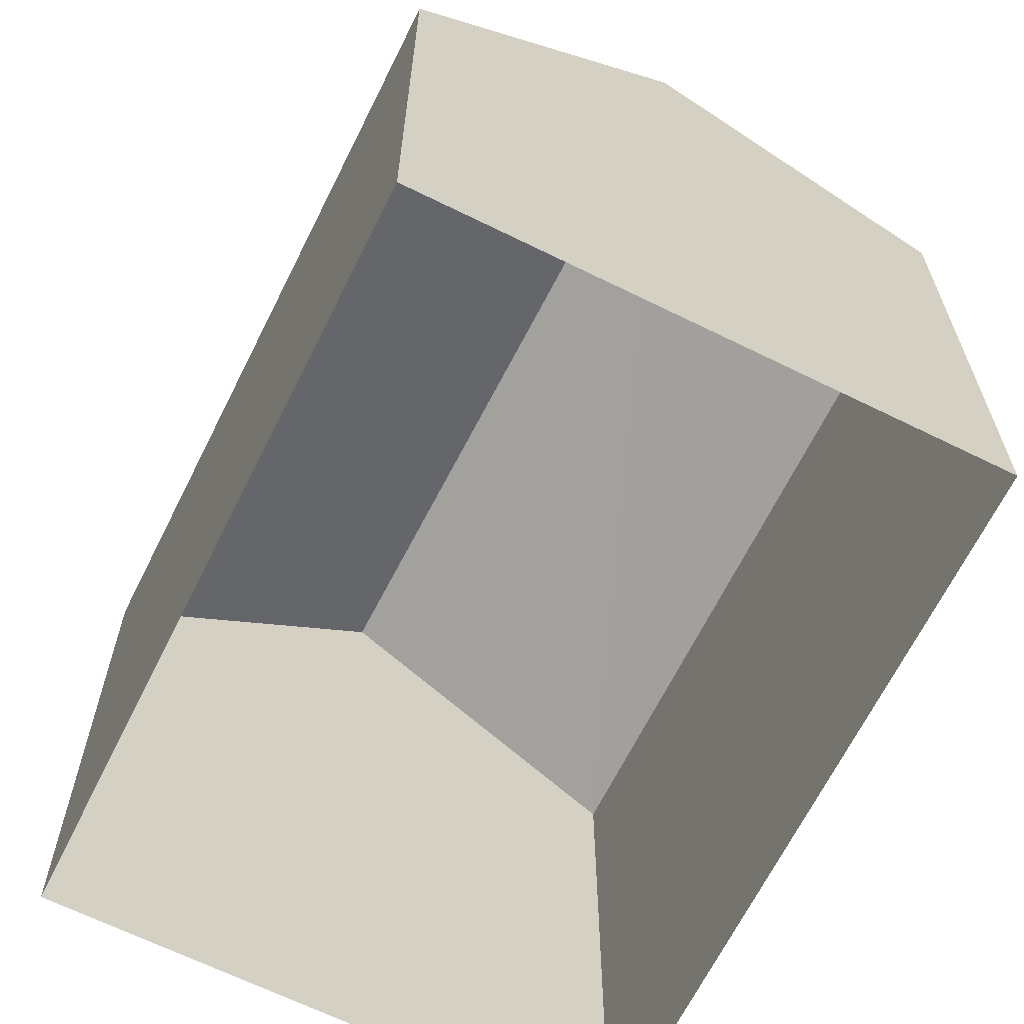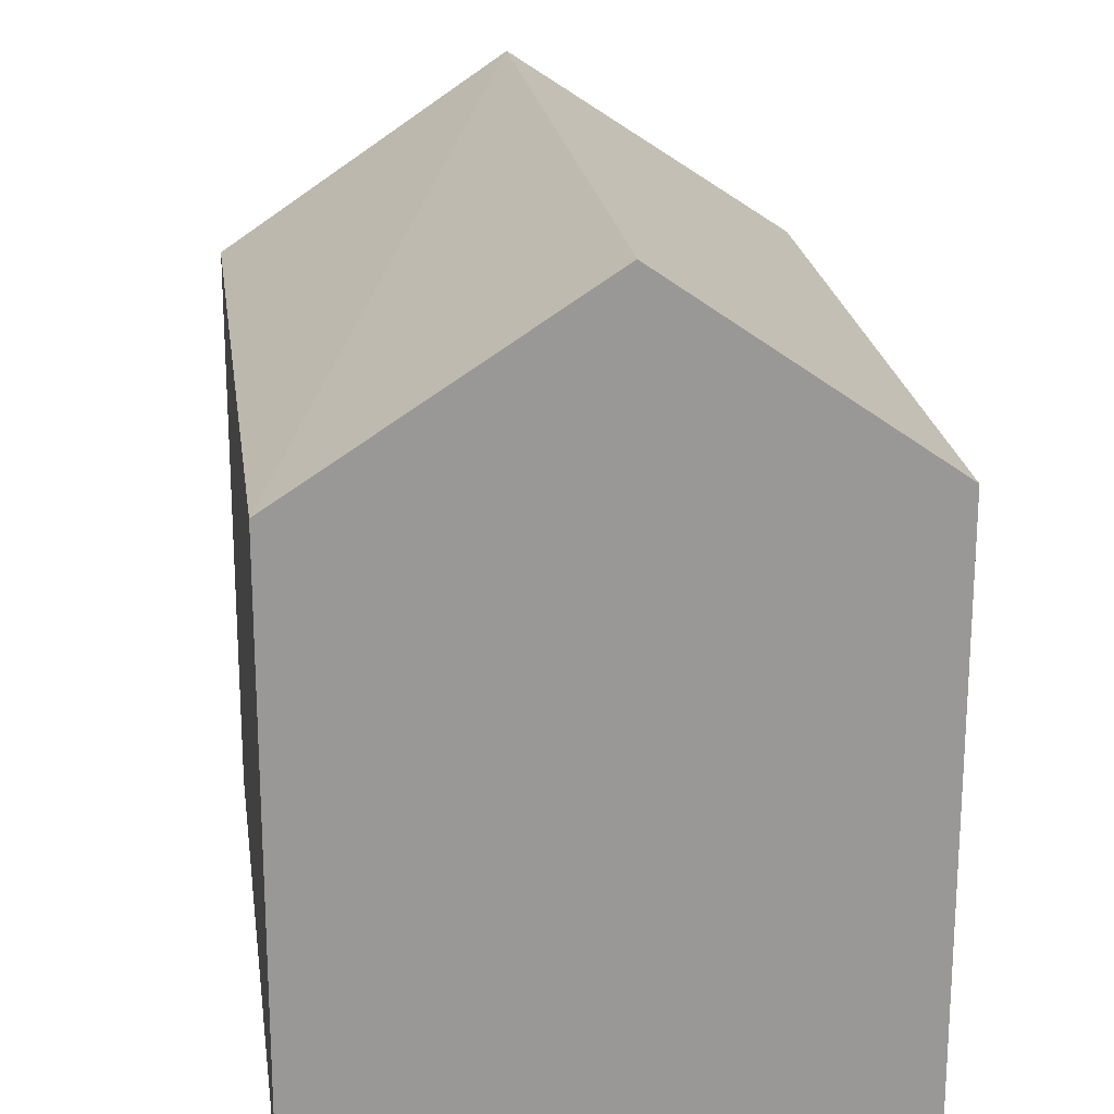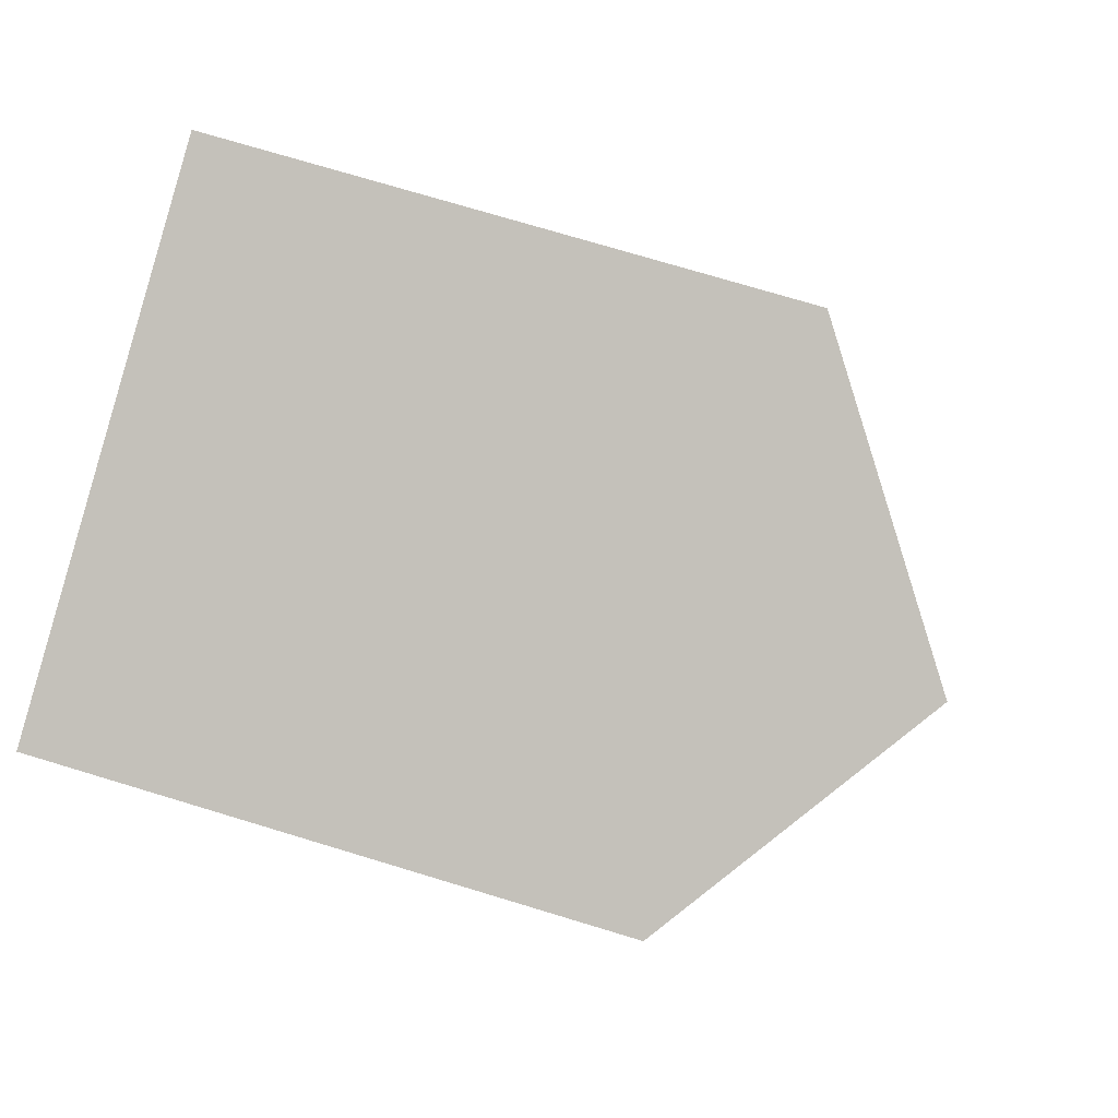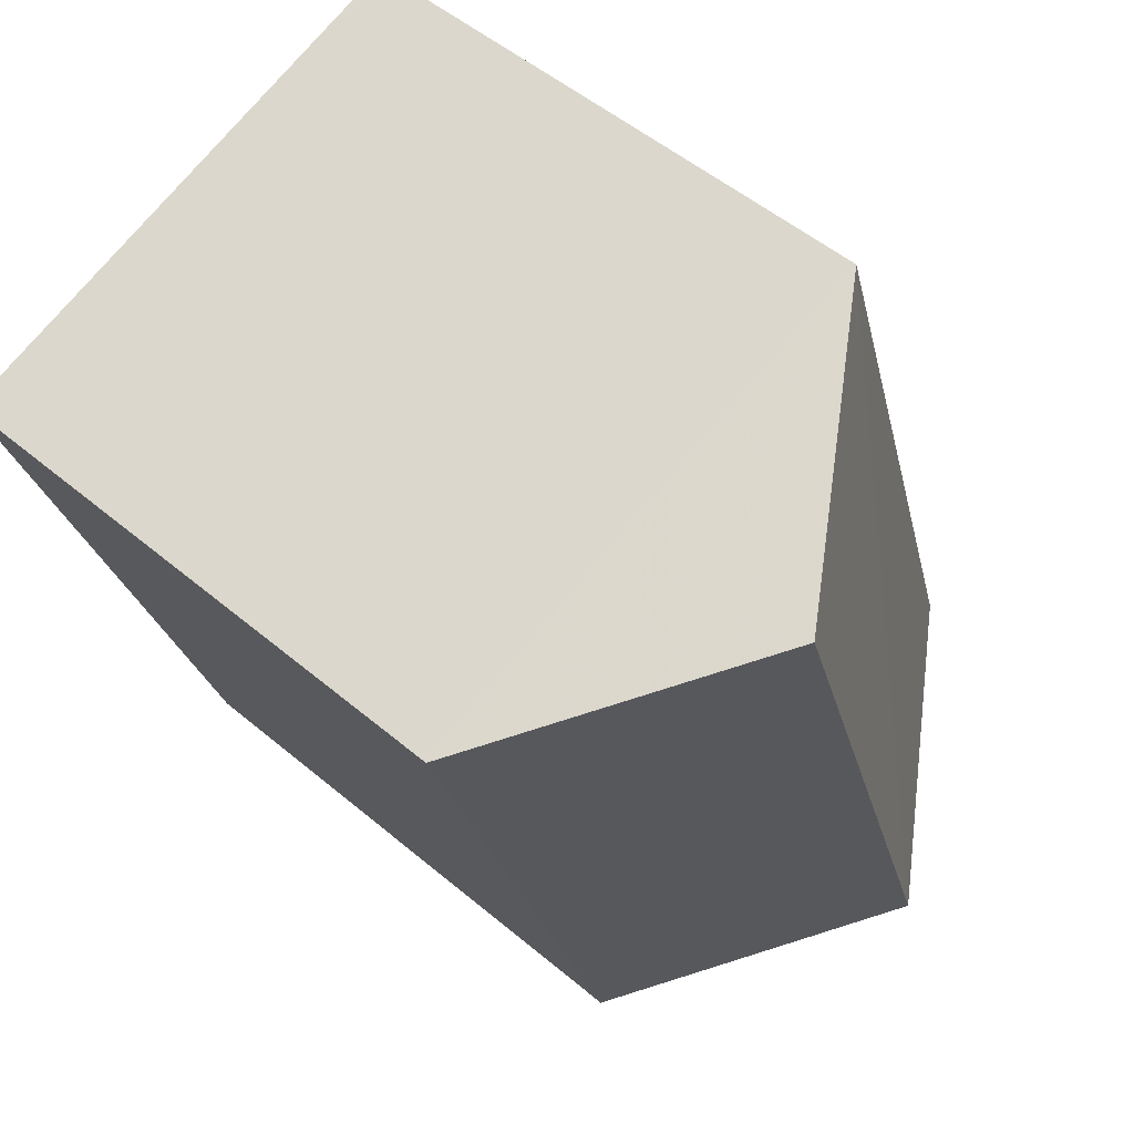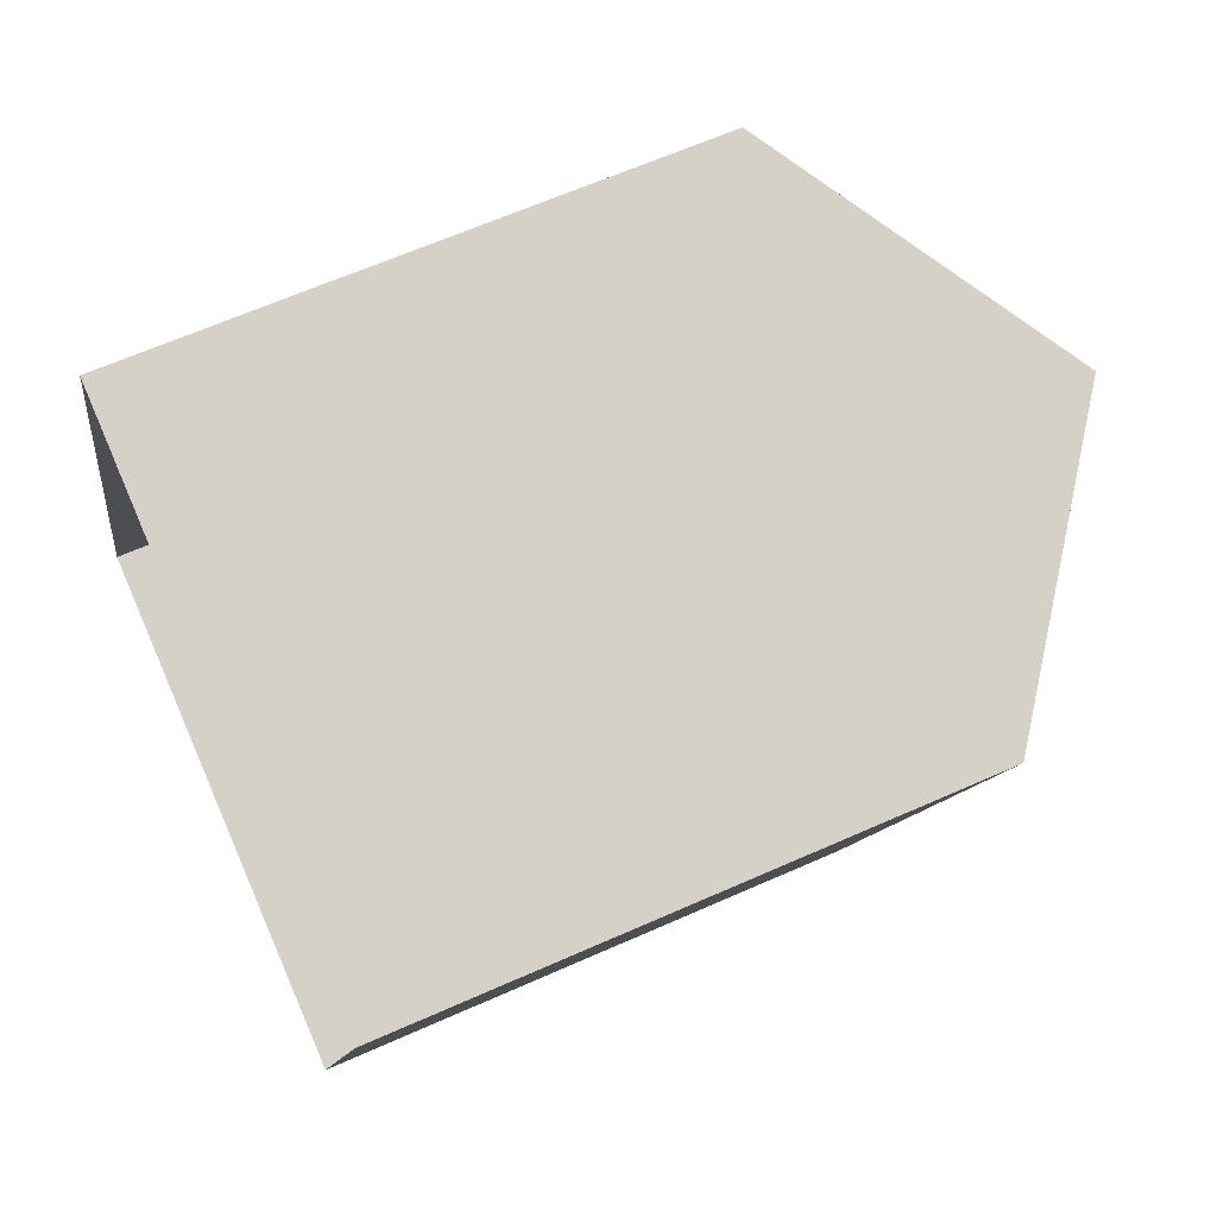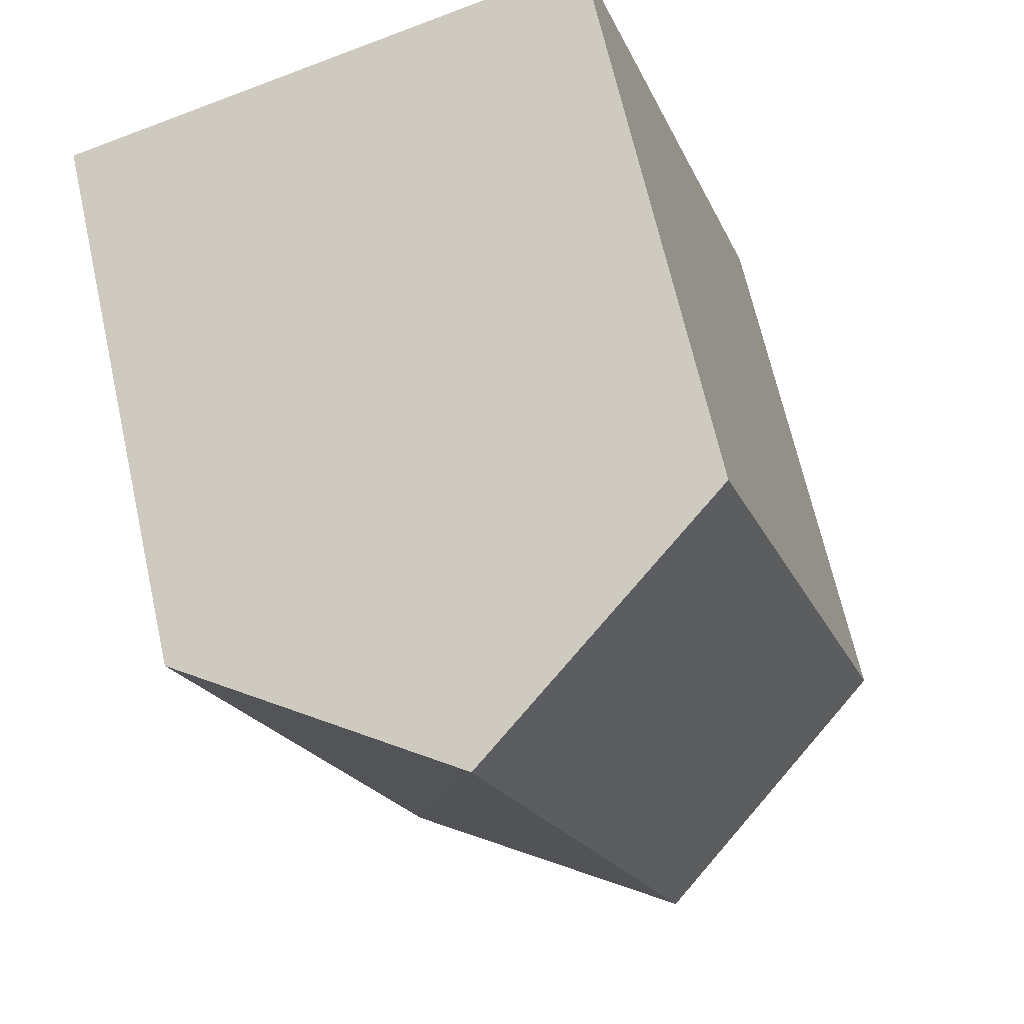
<metadata>
{"format":"obj","ext":"obj","renderer":"f3d","projection":"perspective","resolution":1024,"background":"white","views":[{"elev":-66.0,"azim":-8.7,"up":"+Z"},{"elev":21.8,"azim":-169.9,"up":"+Z"},{"elev":73.6,"azim":-73.1,"up":"+Y"},{"elev":51.9,"azim":-47.6,"up":"+Y"},{"elev":63.5,"azim":-114.2,"up":"+Y"},{"elev":67.1,"azim":-12.6,"up":"+Y"}]}
</metadata>
<code>
v -8.917e+04 -1.003e+05 1.864
v -8.917e+04 -1.003e+05 1.865
v -8.917e+04 -1.003e+05 1.866
v -8.918e+04 -1.003e+05 1.865
v -8.917e+04 -1.003e+05 7.528
v -8.917e+04 -1.003e+05 9.411
v -8.918e+04 -1.003e+05 7.527
v -8.917e+04 -1.003e+05 7.526
v -8.917e+04 -1.003e+05 9.412
v -8.917e+04 -1.003e+05 7.527
f 1 2 3
f 4 1 3
f 5 6 7
f 8 9 10
f 9 6 5
f 6 9 8
f 7 4 3
f 5 7 3
f 10 3 2
f 10 5 3
f 8 2 1
f 8 10 2
f 8 1 4
f 7 8 4
f 9 5 10
f 6 8 7

</code>
